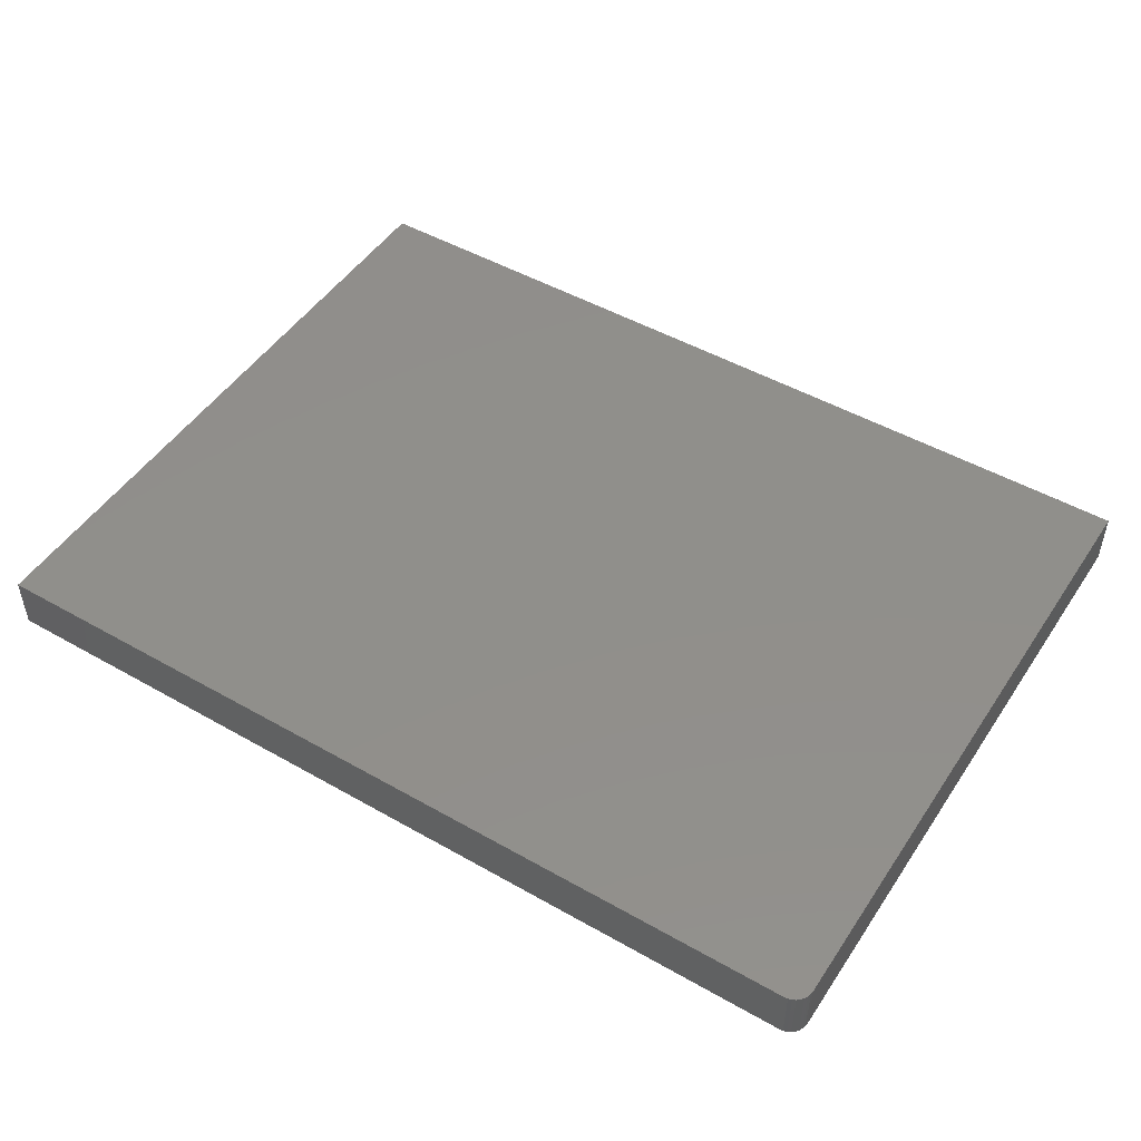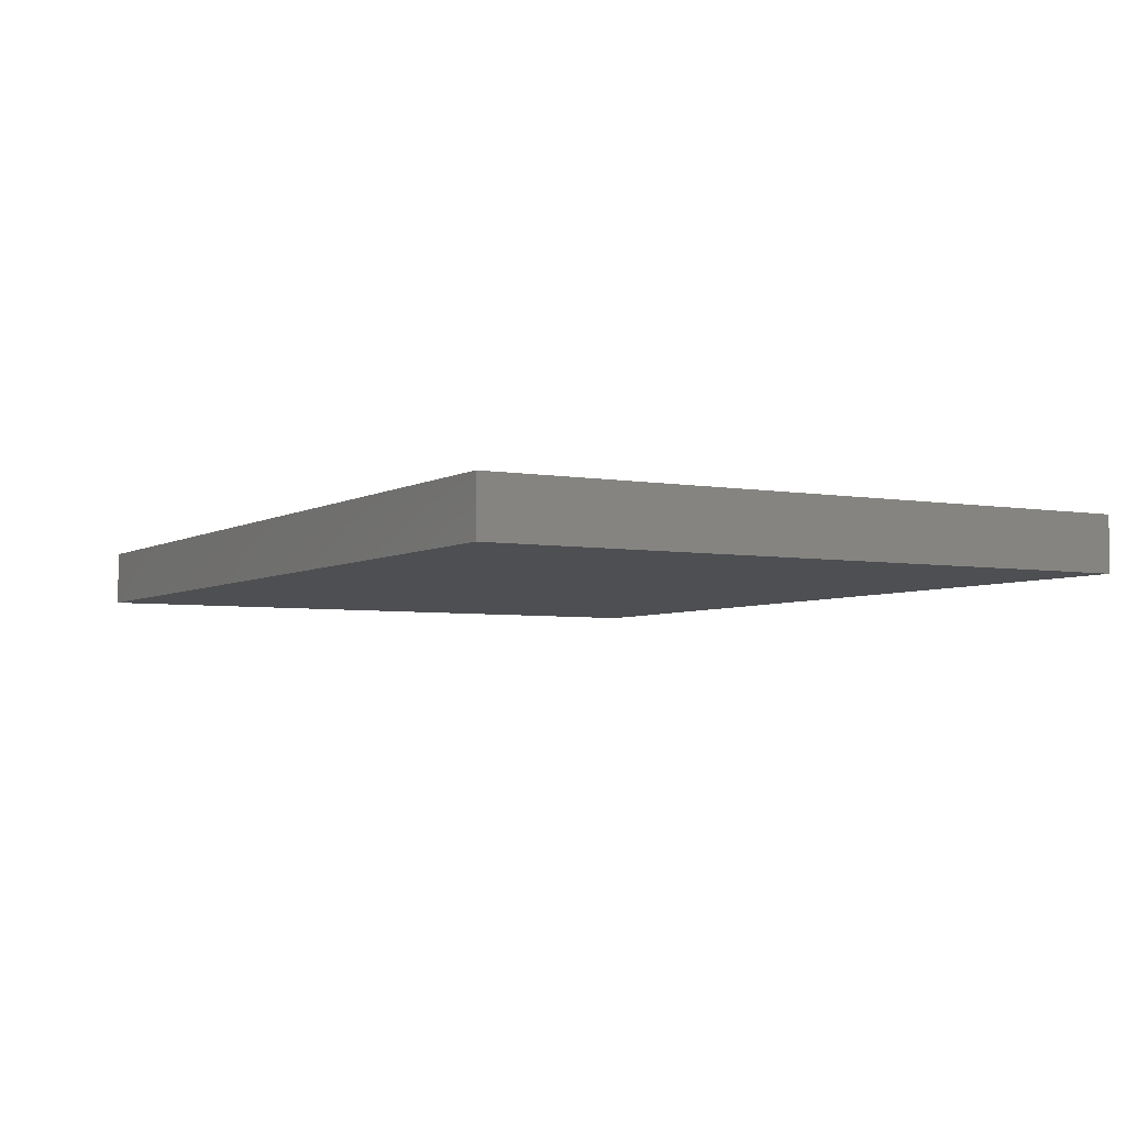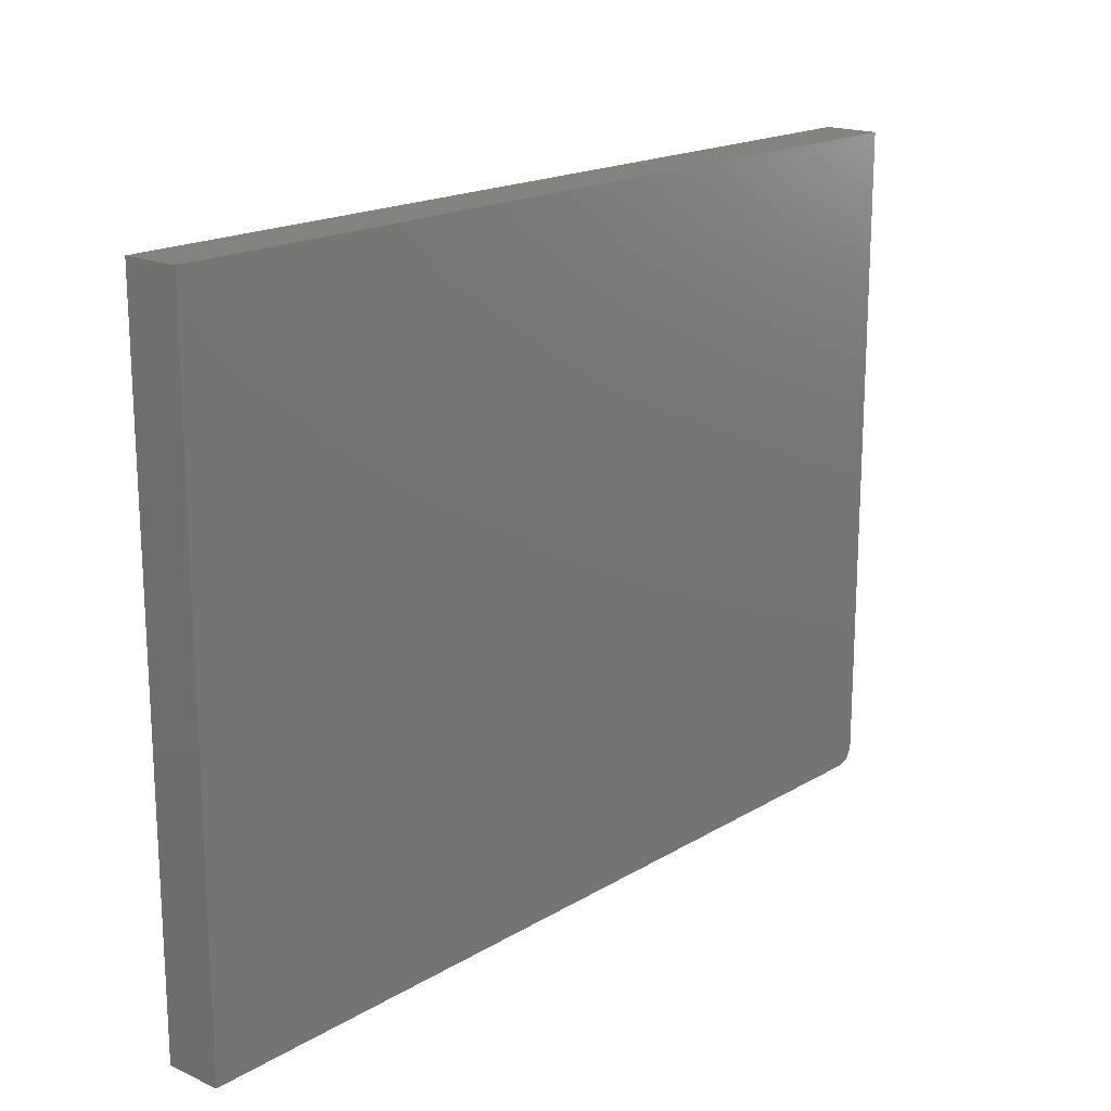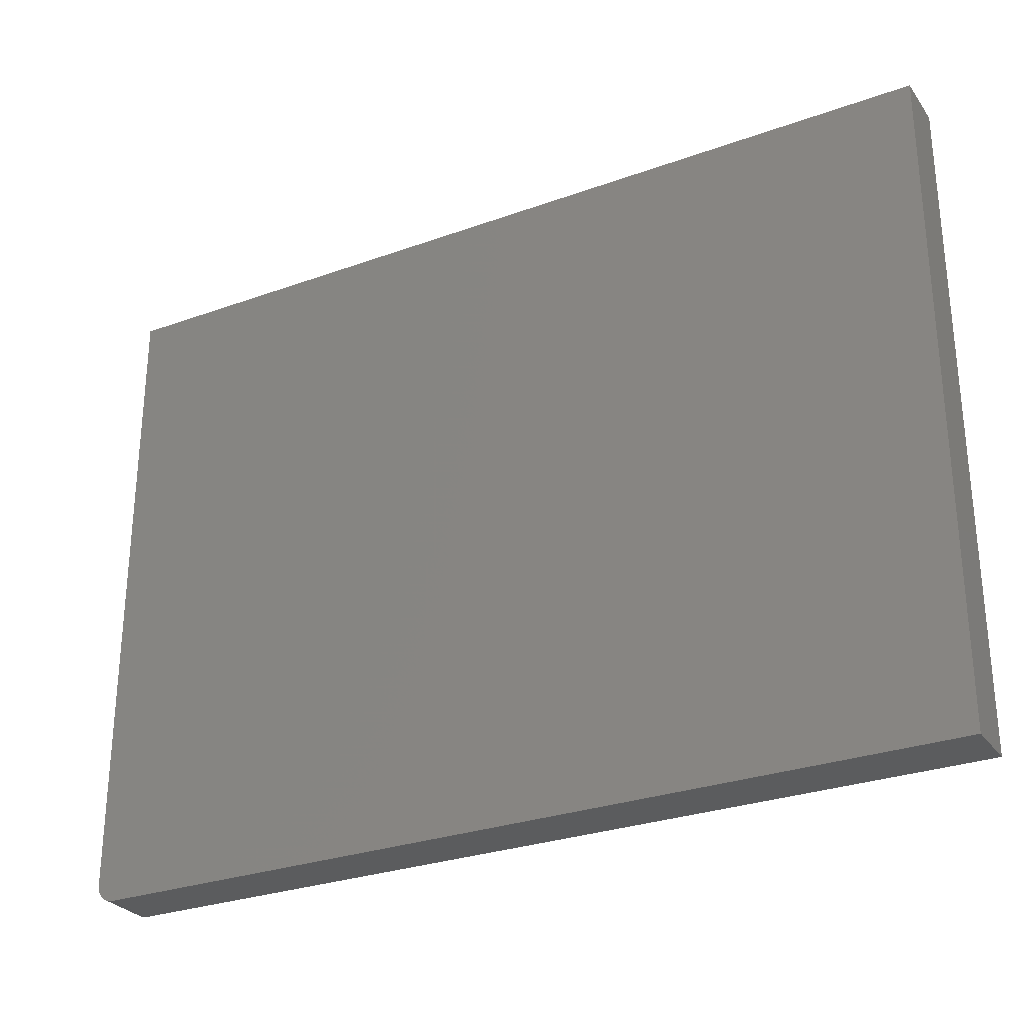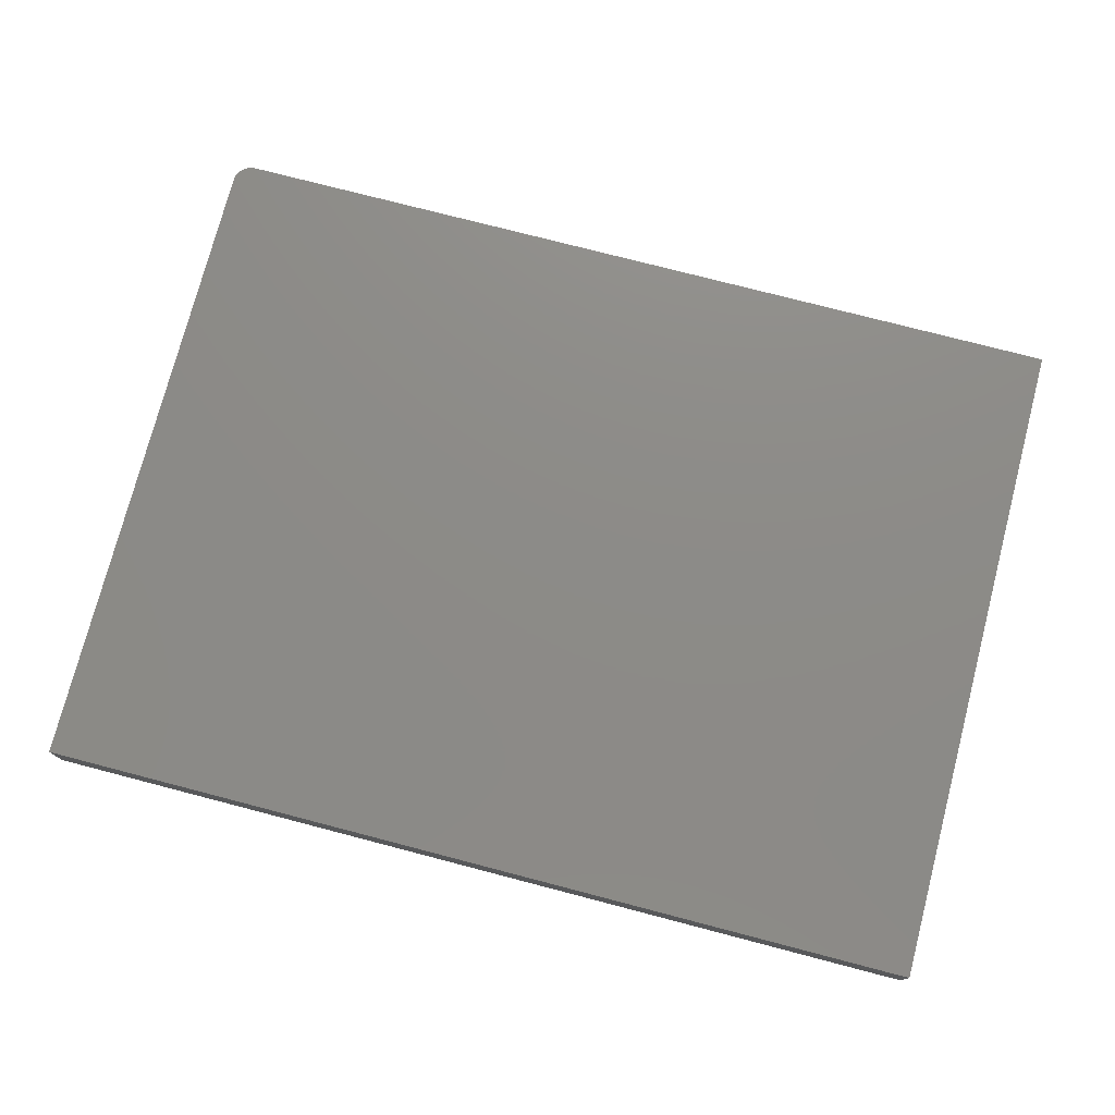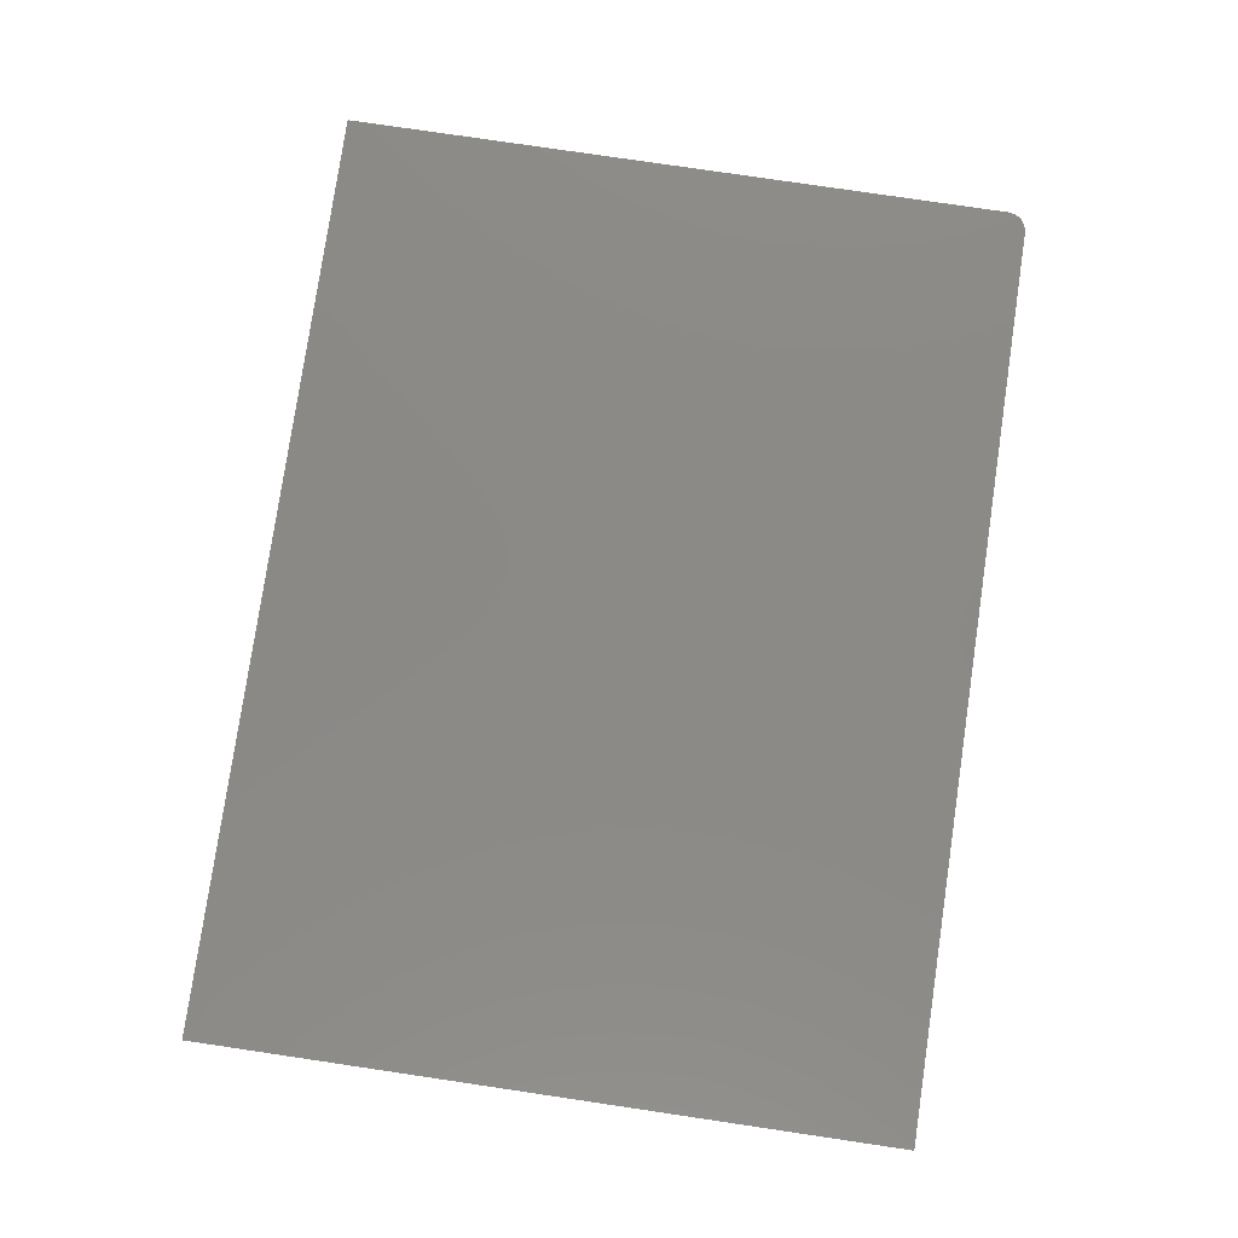
<metadata>
{"format":"stl","ext":"stl","renderer":"f3d","projection":"perspective","resolution":1024,"background":"white","views":[{"elev":48.9,"azim":32.3,"up":"+Z"},{"elev":-4.6,"azim":-119.8,"up":"+Z"},{"elev":18.0,"azim":-49.0,"up":"+Y"},{"elev":-28.6,"azim":-151.5,"up":"+Y"},{"elev":76.0,"azim":-165.4,"up":"+Z"},{"elev":79.4,"azim":-81.6,"up":"+Z"}]}
</metadata>
<code>
# stl→obj: 24 verts, 44 faces
v -0.75 -0.5625 -0.09375
v 0.7307 -0.5601 -0.09375
v 0.7188 -0.5625 -0.09375
v 0.7248 -0.5619 -0.09375
v 0.7361 -0.5572 -0.09375
v 0.7476 -0.5432 -0.09375
v 0.7447 -0.5486 -0.09375
v 0.7408 -0.5533 -0.09375
v -0.75 0.5586 -0.09375
v 0.75 0.5586 -0.09375
v 0.75 -0.5312 -0.09375
v 0.7494 -0.5373 -0.09375
v 0.7188 -0.5625 0
v 0.7307 -0.5601 0
v -0.75 -0.5625 0
v 0.7248 -0.5619 0
v 0.7447 -0.5486 0
v 0.7476 -0.5432 0
v 0.7361 -0.5572 0
v 0.7408 -0.5533 0
v -0.75 0.5586 0
v 0.7494 -0.5373 0
v 0.75 -0.5312 0
v 0.75 0.5586 0
f 1 2 3
f 2 4 3
f 5 6 7
f 7 8 5
f 9 10 11
f 9 11 12
f 9 12 1
f 12 6 5
f 12 5 2
f 12 2 1
f 13 14 15
f 13 16 14
f 17 18 19
f 19 20 17
f 21 15 22
f 21 22 23
f 21 23 24
f 22 15 14
f 22 14 19
f 22 19 18
f 11 10 23
f 23 10 24
f 1 3 15
f 15 3 13
f 13 3 16
f 16 3 4
f 16 4 14
f 14 4 2
f 14 2 19
f 19 2 5
f 19 5 20
f 20 5 8
f 20 8 17
f 17 8 7
f 17 7 18
f 18 7 6
f 18 6 22
f 22 6 12
f 22 12 23
f 23 12 11
f 9 1 21
f 21 1 15
f 10 9 24
f 24 9 21

</code>
